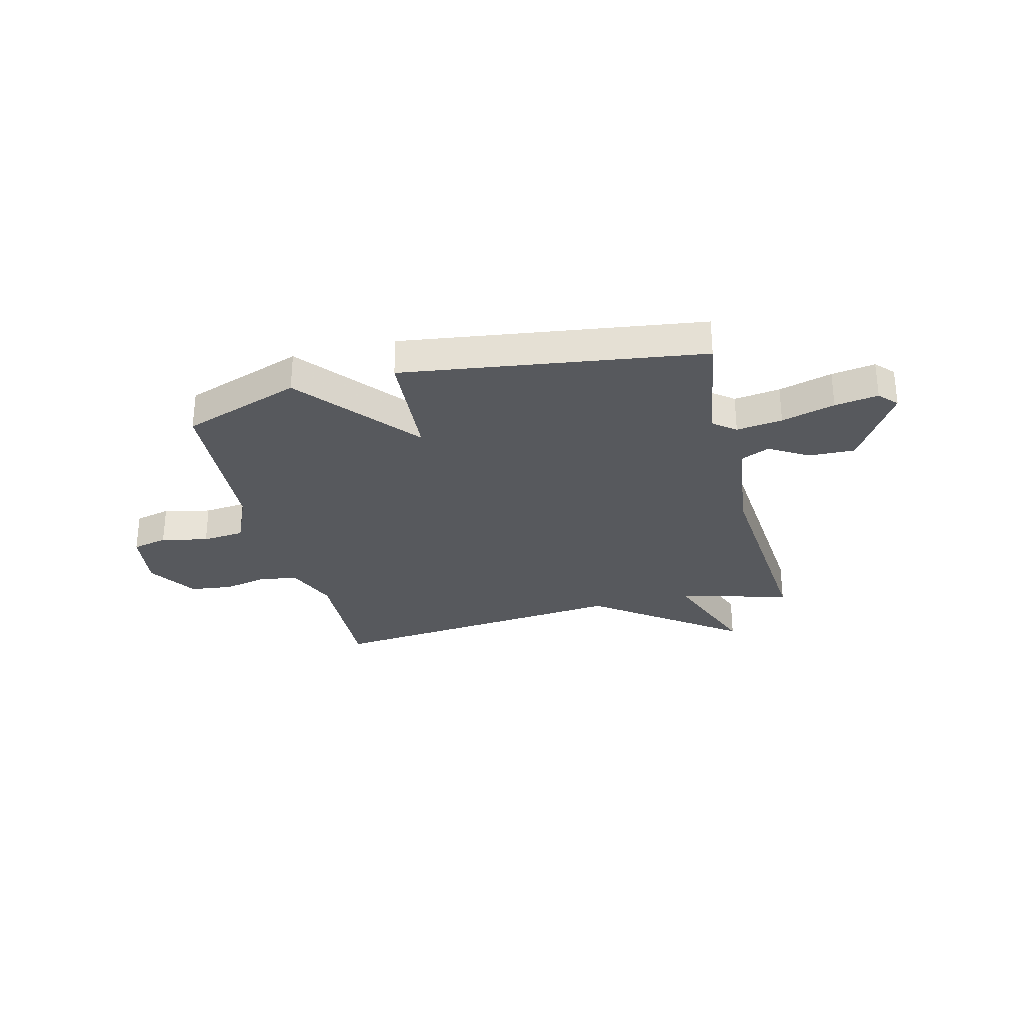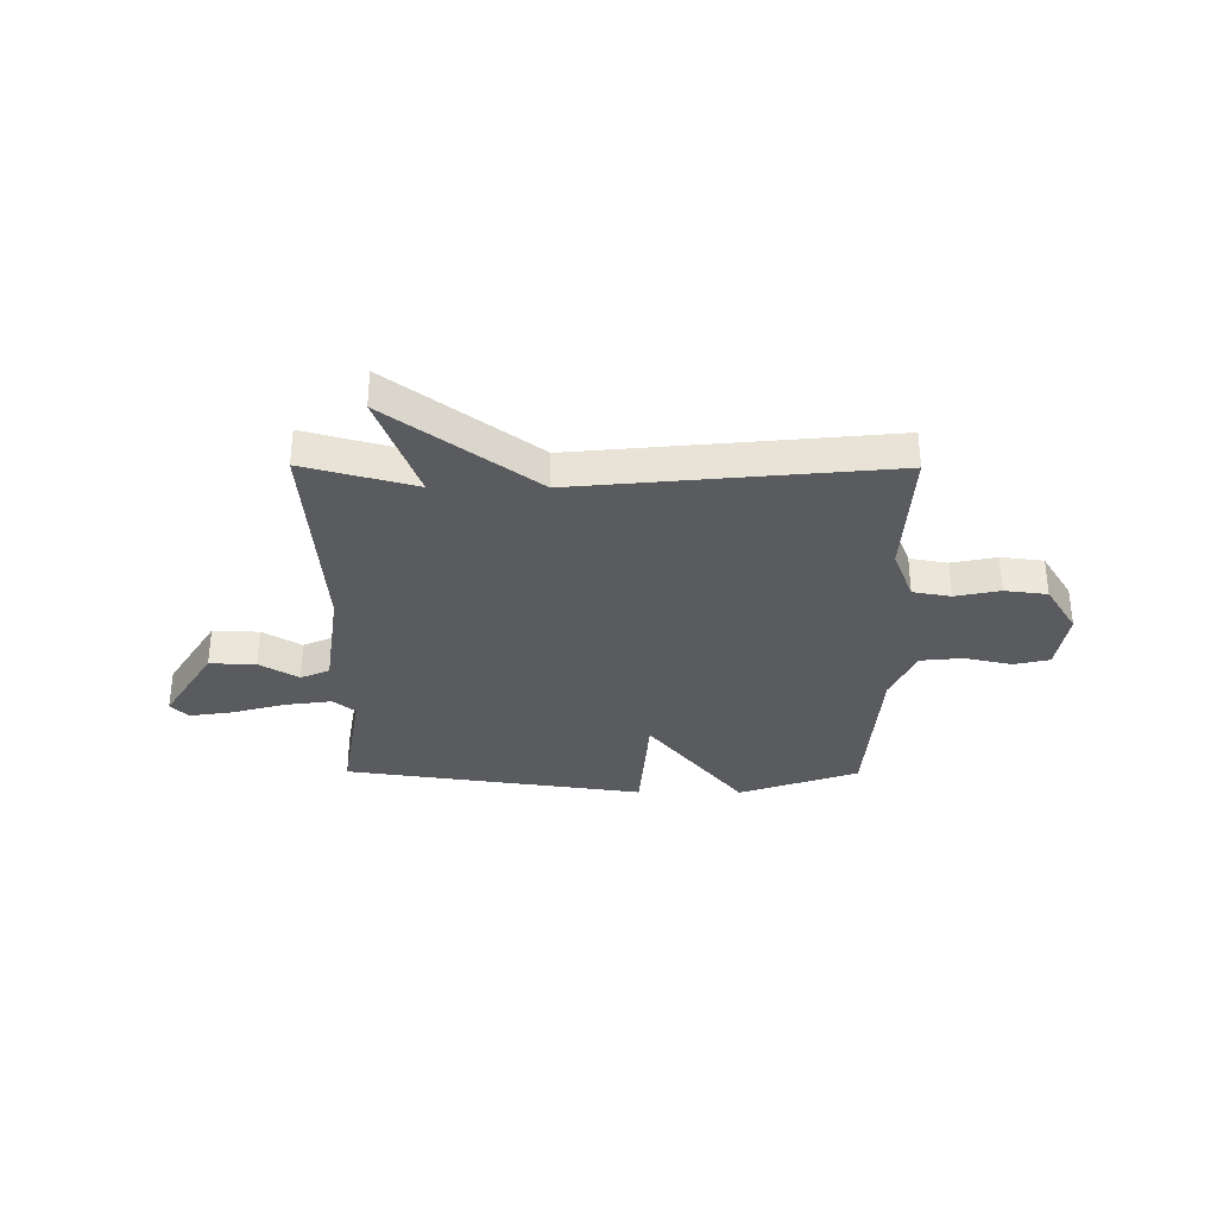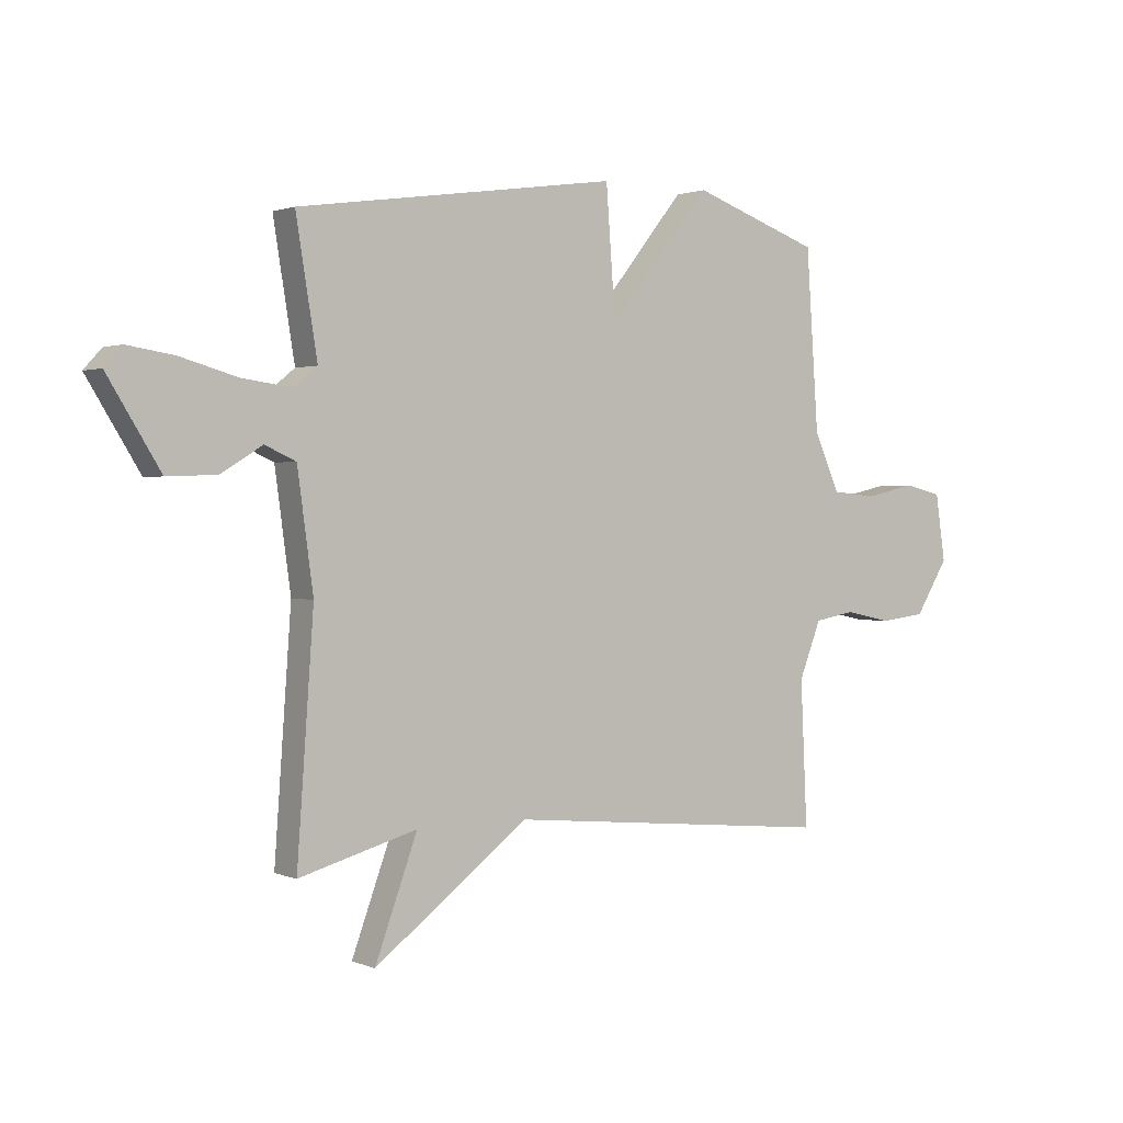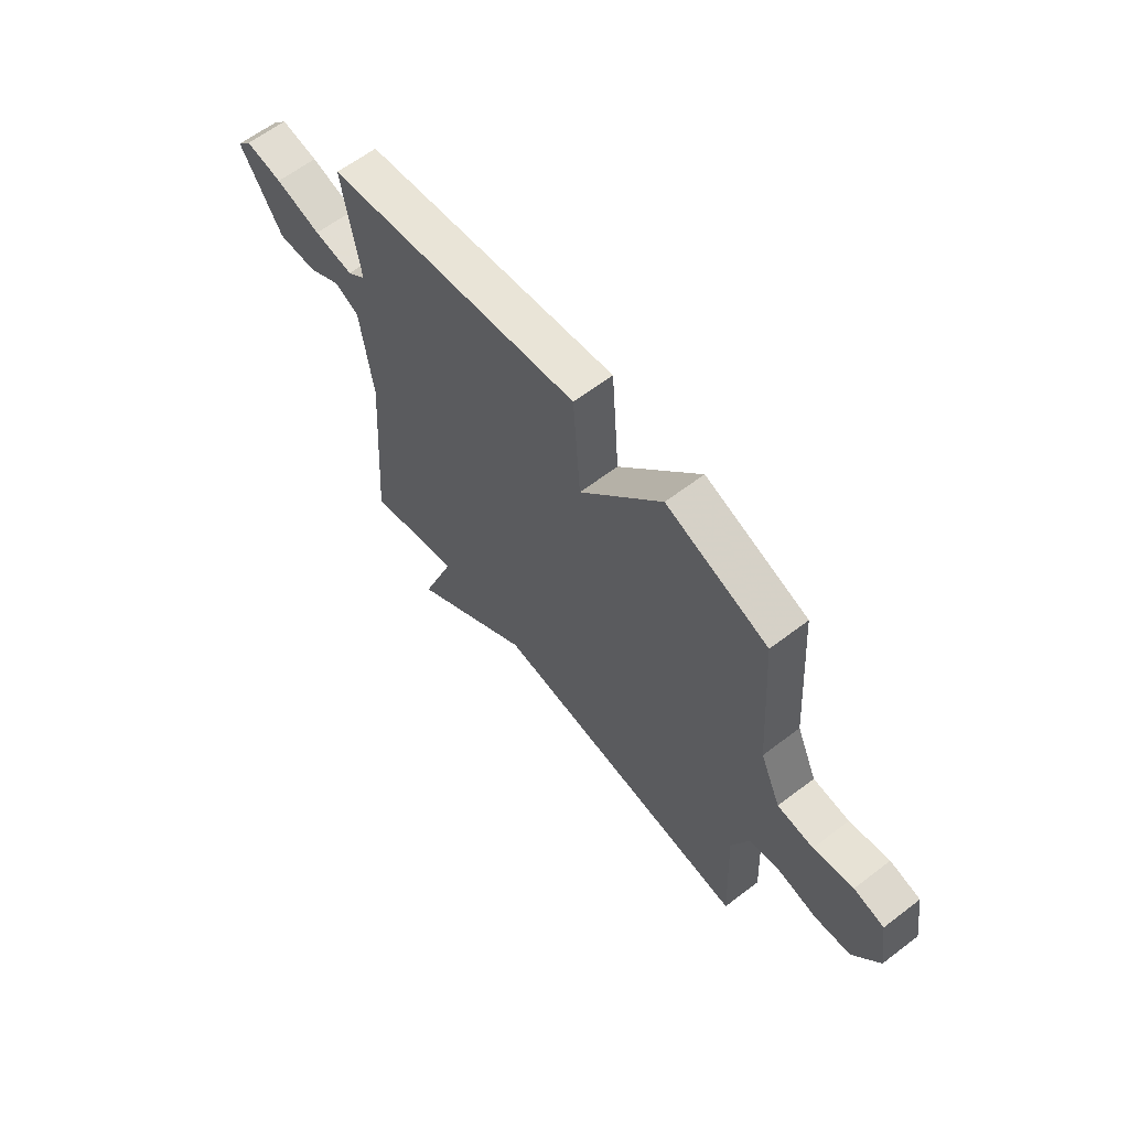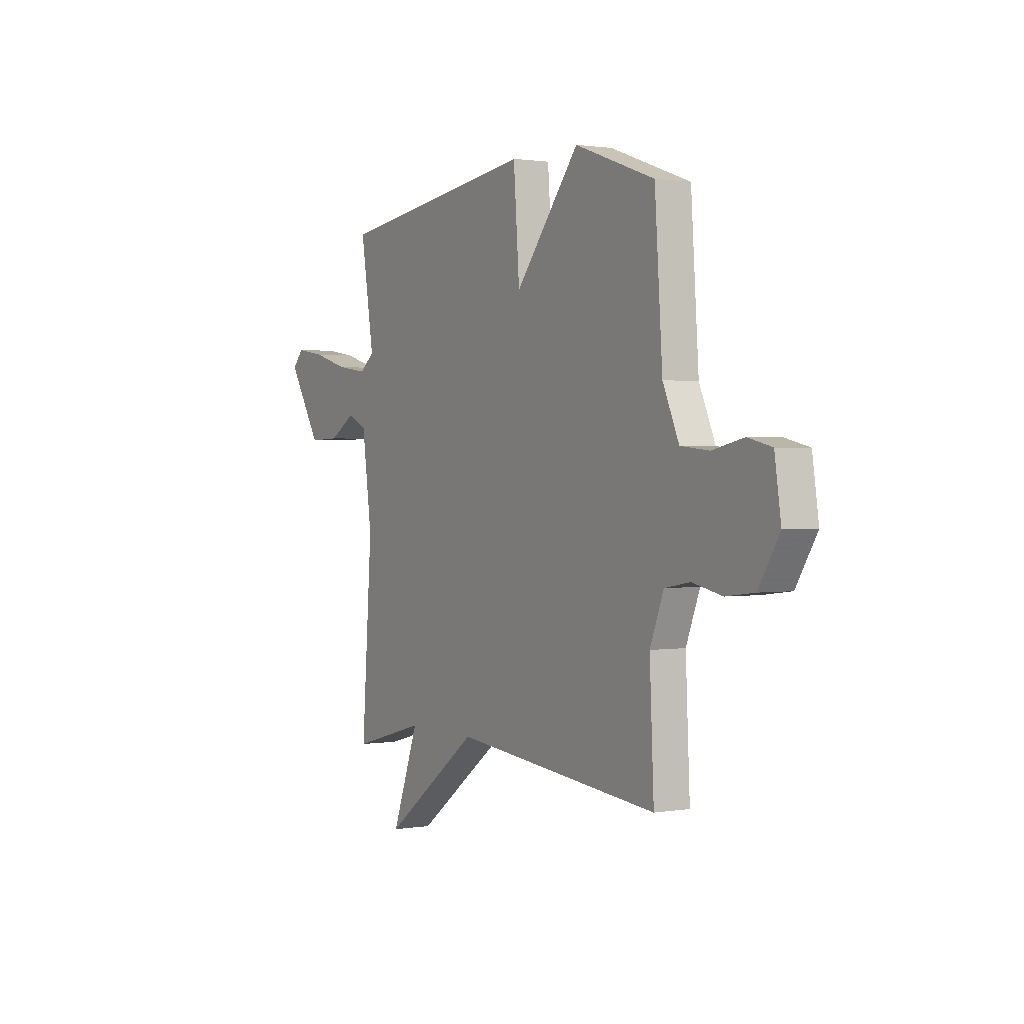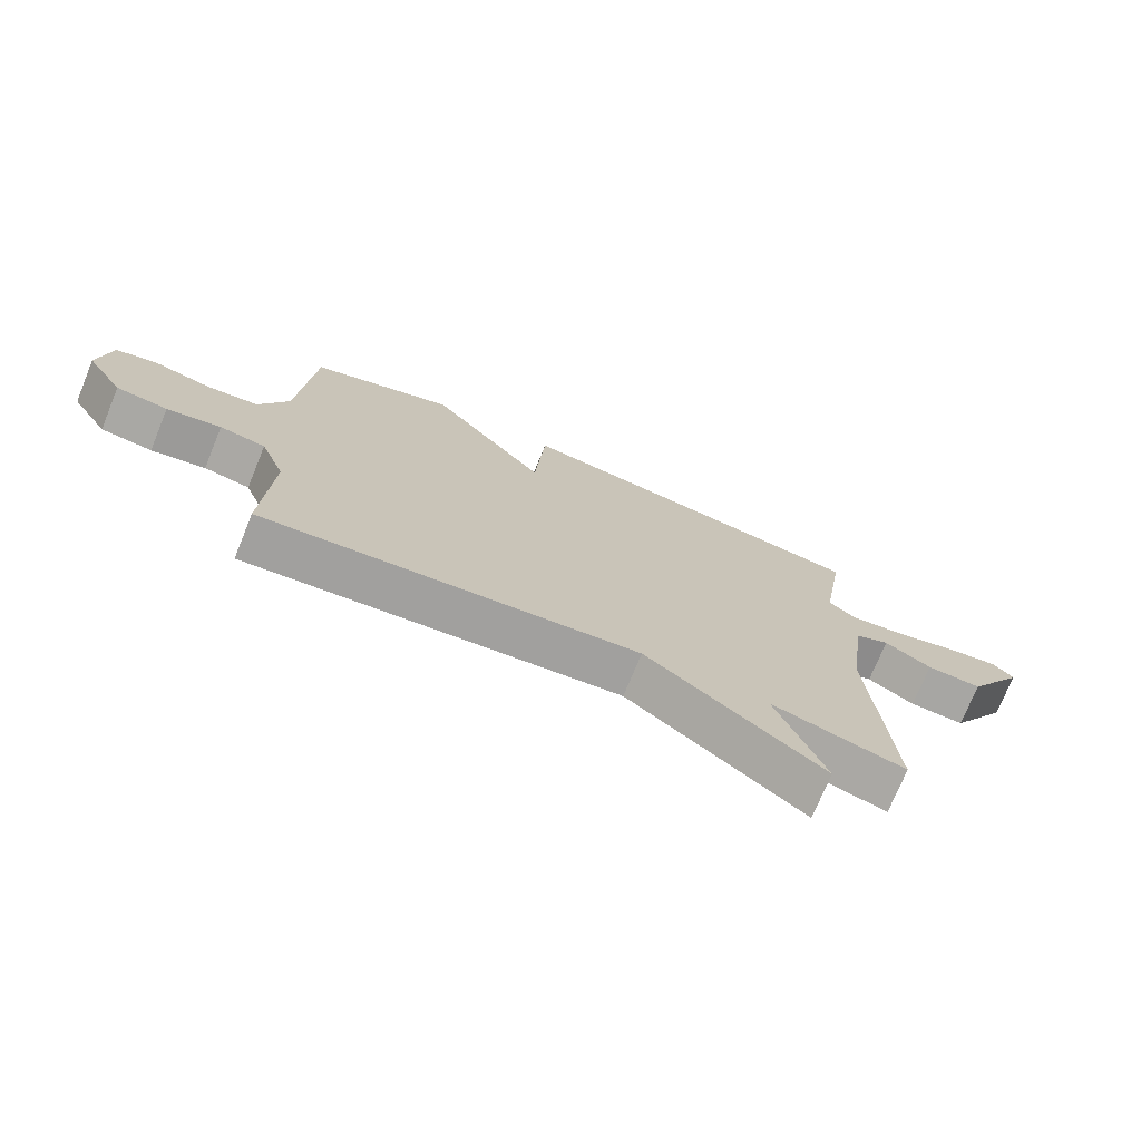
<metadata>
{"format":"obj","ext":"obj","renderer":"f3d","projection":"perspective","resolution":1024,"background":"white","views":[{"elev":-29.3,"azim":14.3,"up":"+Y"},{"elev":-33.1,"azim":179.6,"up":"+Y"},{"elev":1.4,"azim":144.9,"up":"+Z"},{"elev":62.1,"azim":-127.8,"up":"+Z"},{"elev":1.3,"azim":-121.1,"up":"+Z"},{"elev":-73.6,"azim":-22.3,"up":"+Z"}]}
</metadata>
<code>
v -0.5 0.07 -0.5
v -0.488 0.07 -0.243
v -0.527 0.07 -0.143
v -0.599 0.07 -0.13
v -0.684 0.07 -0.148
v -0.765 0.07 -0.138
v -0.824 0.07 -0.043
v -0.806 0.07 0.076
v -0.738 0.07 0.092
v -0.649 0.07 0.072
v -0.568 0.07 0.08
v -0.522 0.07 0.183
v -0.5 0.07 0.5
v -0.272 0.07 0.581
v -0.089 0.07 0.353
v -0.072 0.07 0.581
v 0.5 0.07 0.5
v 0.462 0.07 0.266
v 0.504 0.07 0.232
v 0.592 0.07 0.244
v 0.694 0.07 0.273
v 0.777 0.07 0.286
v 0.809 0.07 0.251
v 0.715 0.07 0.099
v 0.627 0.07 0.102
v 0.553 0.07 0.147
v 0.498 0.07 0.122
v 0.47 0.07 -0.084
v 0.5 0.07 -0.5
v 0.289 0.07 -0.442
v 0.365 0.07 -0.649
v 0.089 0.07 -0.442
v -0.5 0 -0.5
v -0.488 0 -0.243
v -0.527 0 -0.143
v -0.599 0 -0.13
v -0.684 0 -0.148
v -0.765 0 -0.138
v -0.824 0 -0.043
v -0.806 0 0.076
v -0.738 0 0.092
v -0.649 0 0.072
v -0.568 0 0.08
v -0.522 0 0.183
v -0.5 0 0.5
v -0.272 0 0.581
v -0.089 0 0.353
v -0.072 0 0.581
v 0.5 0 0.5
v 0.462 0 0.266
v 0.504 0 0.232
v 0.592 0 0.244
v 0.694 0 0.273
v 0.777 0 0.286
v 0.809 0 0.251
v 0.715 0 0.099
v 0.627 0 0.102
v 0.553 0 0.147
v 0.498 0 0.122
v 0.47 0 -0.084
v 0.5 0 -0.5
v 0.289 0 -0.442
v 0.365 0 -0.649
v 0.089 0 -0.442
f 30 31 32
f 28 29 30
f 27 28 30 32
f 24 25 26
f 23 24 26
f 22 23 26
f 21 22 26
f 20 21 26
f 19 20 26 27
f 32 1 2
f 27 32 2
f 19 27 2
f 18 19 2
f 15 16 17 18
f 12 13 14 15
f 18 2 3
f 15 18 3
f 12 15 3
f 11 12 3
f 8 9 10
f 7 8 10
f 6 7 10
f 5 6 10
f 4 5 10
f 3 4 10 11
f 64 63 62
f 62 61 60
f 64 62 60 59
f 58 57 56
f 58 56 55
f 58 55 54
f 58 54 53
f 58 53 52
f 59 58 52 51
f 34 33 64
f 34 64 59
f 34 59 51
f 34 51 50
f 50 49 48 47
f 47 46 45 44
f 35 34 50
f 35 50 47
f 35 47 44
f 35 44 43
f 42 41 40
f 42 40 39
f 42 39 38
f 42 38 37
f 42 37 36
f 43 42 36 35
f 1 33 34 2
f 2 34 35 3
f 3 35 36 4
f 4 36 37 5
f 5 37 38 6
f 6 38 39 7
f 7 39 40 8
f 8 40 41 9
f 9 41 42 10
f 10 42 43 11
f 11 43 44 12
f 12 44 45 13
f 13 45 46 14
f 14 46 47 15
f 15 47 48 16
f 16 48 49 17
f 17 49 50 18
f 18 50 51 19
f 19 51 52 20
f 20 52 53 21
f 21 53 54 22
f 22 54 55 23
f 23 55 56 24
f 24 56 57 25
f 25 57 58 26
f 26 58 59 27
f 27 59 60 28
f 28 60 61 29
f 29 61 62 30
f 30 62 63 31
f 31 63 64 32
f 32 64 33 1

</code>
